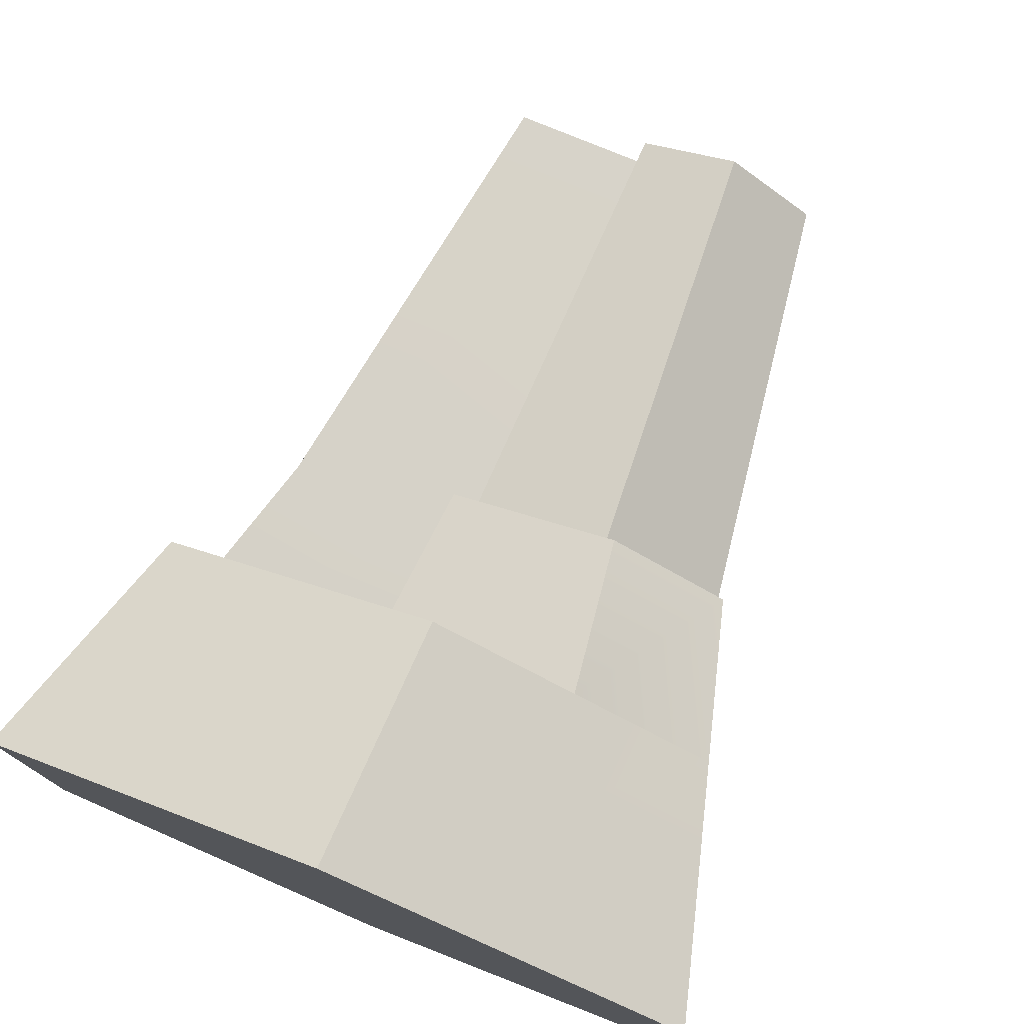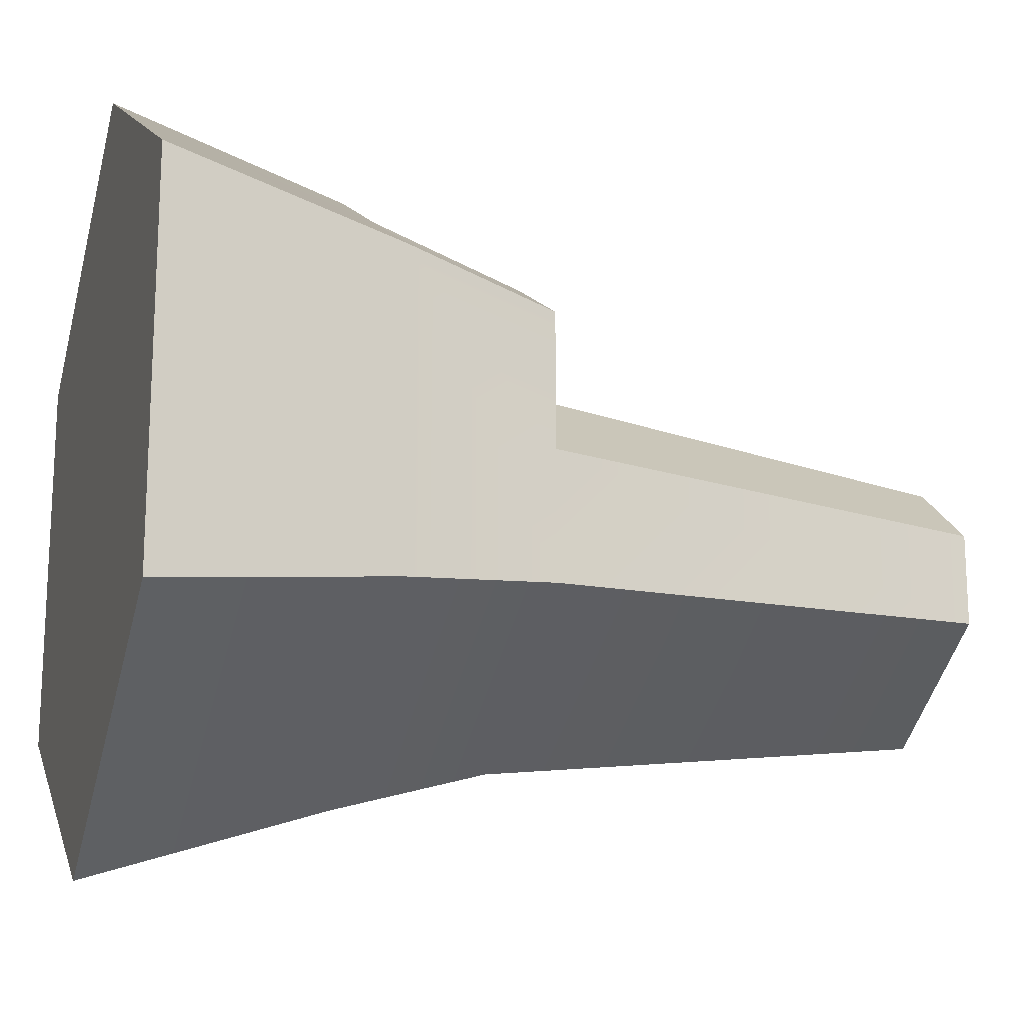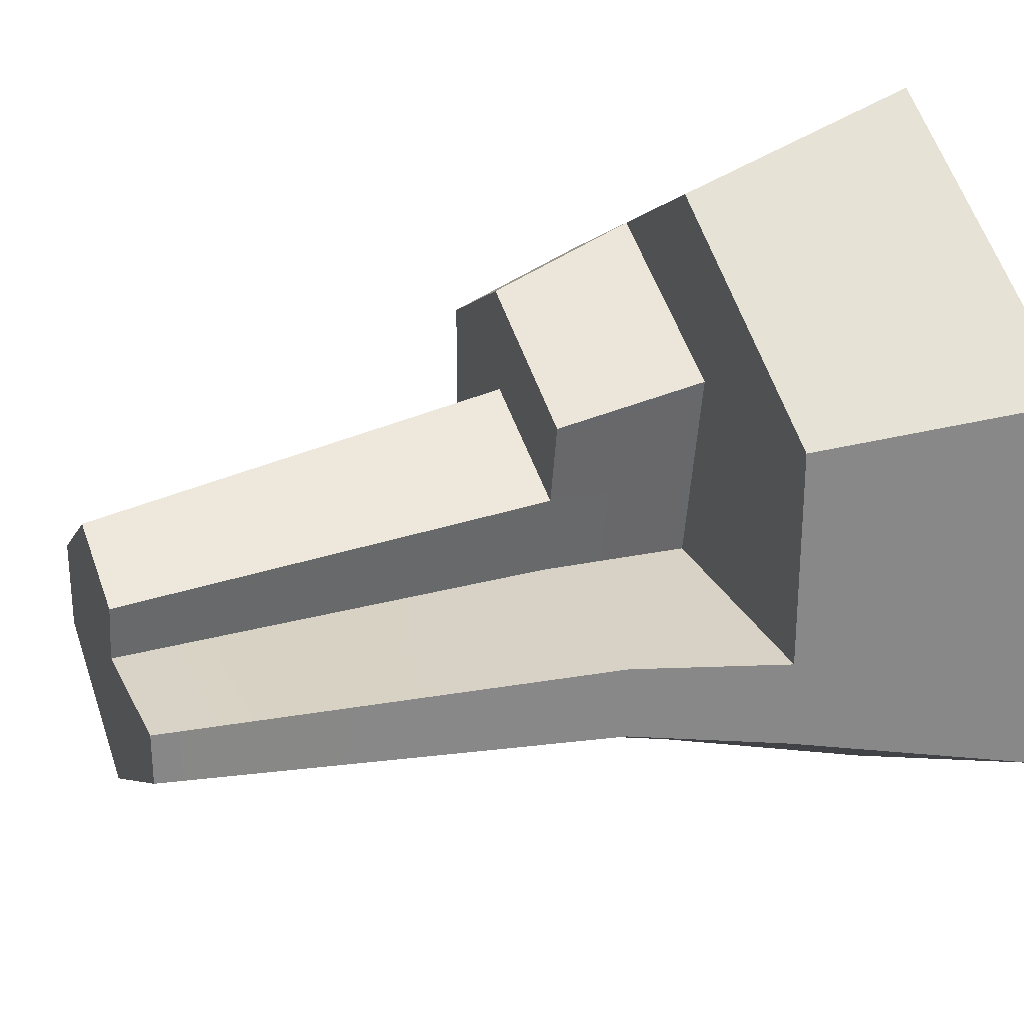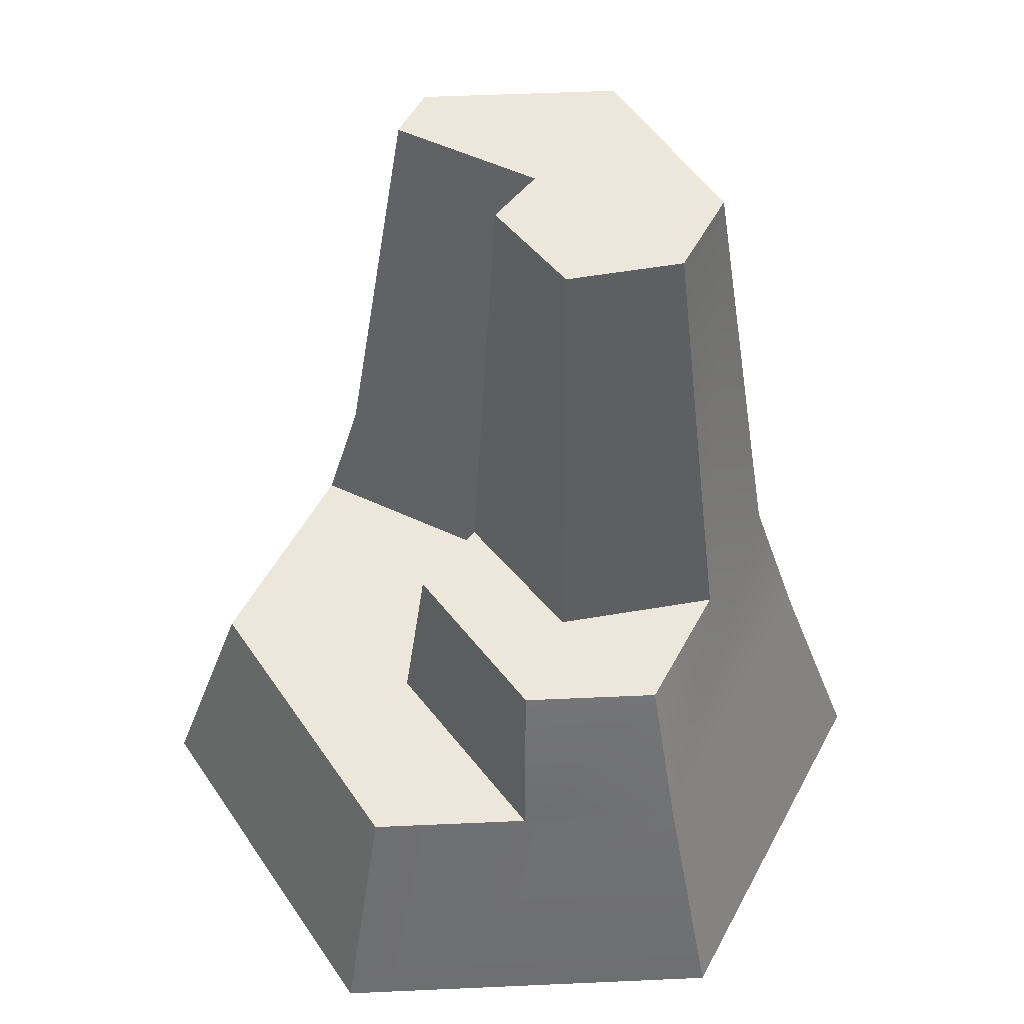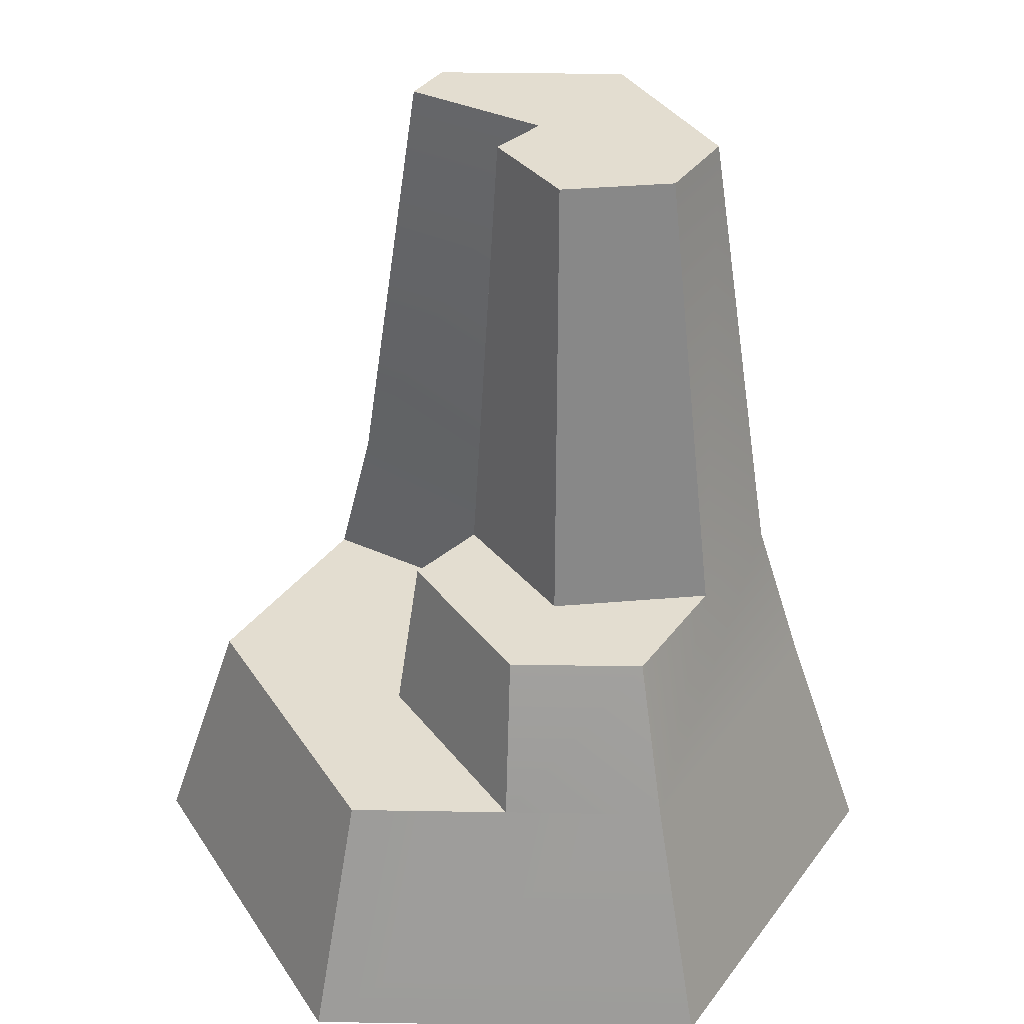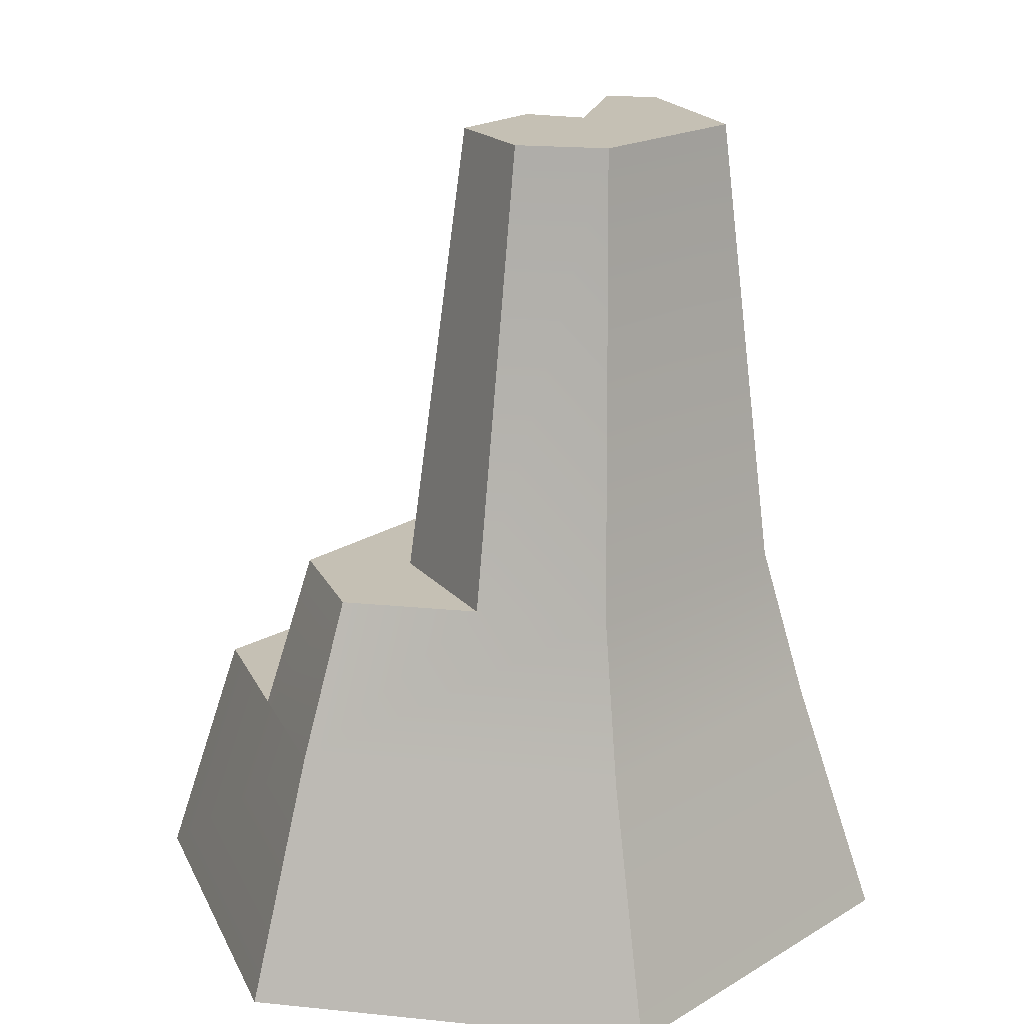
<metadata>
{"format":"obj","ext":"obj","renderer":"f3d","projection":"perspective","resolution":1024,"background":"white","views":[{"elev":77.5,"azim":22.5,"up":"+Z"},{"elev":-17.4,"azim":72.9,"up":"+Z"},{"elev":27.6,"azim":-111.8,"up":"+Z"},{"elev":51.5,"azim":27.2,"up":"+Y"},{"elev":35.5,"azim":31.3,"up":"+Y"},{"elev":18.4,"azim":101.2,"up":"+Y"}]}
</metadata>
<code>
o rockFormationSmall
v 0 -0 0.3117
v 0.2699 0 -0.1558
v 0.2699 -0 0.1558
v -0 0 -0.3117
v -0.2699 -0 0.1558
v -0.2699 0 -0.1558
v -0.127 0.6674 -0.09863
v -0 0.3117 -0.2144
v -0.1814 0.3117 -0.1097
v -0 0.6674 -0.1719
v -0.2159 0.1897 -0.1247
v -0.2159 0.1897 -0.05355
v -0.2159 0.1897 0.1247
v -0.1814 0.3117 -0.04997
v -0.01398 0.3117 -0.04997
v -0.01664 0.1897 -0.05355
v 0.0577 0.6674 0.02644
v -0.02655 0.3117 0.01861
v 0.08243 0.3117 0.06895
v -0.01858 0.6674 -0.008796
v -0.009783 0.6674 -0.0568
v -0.127 0.6674 -0.0568
v -0.04657 0.1897 0.1097
v -0.03912 0.3117 0.08719
v 0.0907 0.3117 0.1521
v 0.108 0.1897 0.187
v 0.2159 0.1897 -0.1247
v -0 0.1897 -0.2494
v 0.1814 0.3117 -0.1097
v 0.2159 0.1897 0.1247
v 0 0.1897 0.2494
v 0.127 0.6674 -0.09863
v 0.127 0.6674 -0.02742
v 0.1814 0.3117 -0.00799
v 0.1814 0.3117 0.09974
f 1 2 3
f 2 1 4
f 4 1 5
f 4 5 6
f 7 8 9
f 8 7 10
f 5 11 6
f 11 5 12
f 12 5 13
f 12 9 11
f 9 12 14
f 15 12 16
f 12 15 14
f 17 18 19
f 18 17 20
f 21 14 15
f 14 21 22
f 14 7 9
f 7 14 22
f 15 20 21
f 20 15 18
f 23 15 16
f 15 23 18
f 18 23 24
f 25 23 26
f 23 25 24
f 8 27 28
f 27 8 29
f 30 1 3
f 1 30 31
f 31 30 26
f 28 2 4
f 2 28 27
f 10 29 8
f 29 10 32
f 31 5 1
f 5 31 13
f 33 19 34
f 19 33 17
f 35 26 30
f 26 35 25
f 11 4 6
f 4 11 28
f 32 34 29
f 34 32 33
f 9 28 11
f 28 9 8
f 27 3 2
f 3 27 30
f 29 30 27
f 30 29 34
f 30 34 35
f 12 23 16
f 13 23 12
f 31 23 13
f 23 31 26
f 7 21 10
f 21 7 22
f 17 10 21
f 33 10 17
f 10 33 32
f 17 21 20
f 19 35 34
f 35 19 25
f 25 19 24
f 24 19 18

</code>
